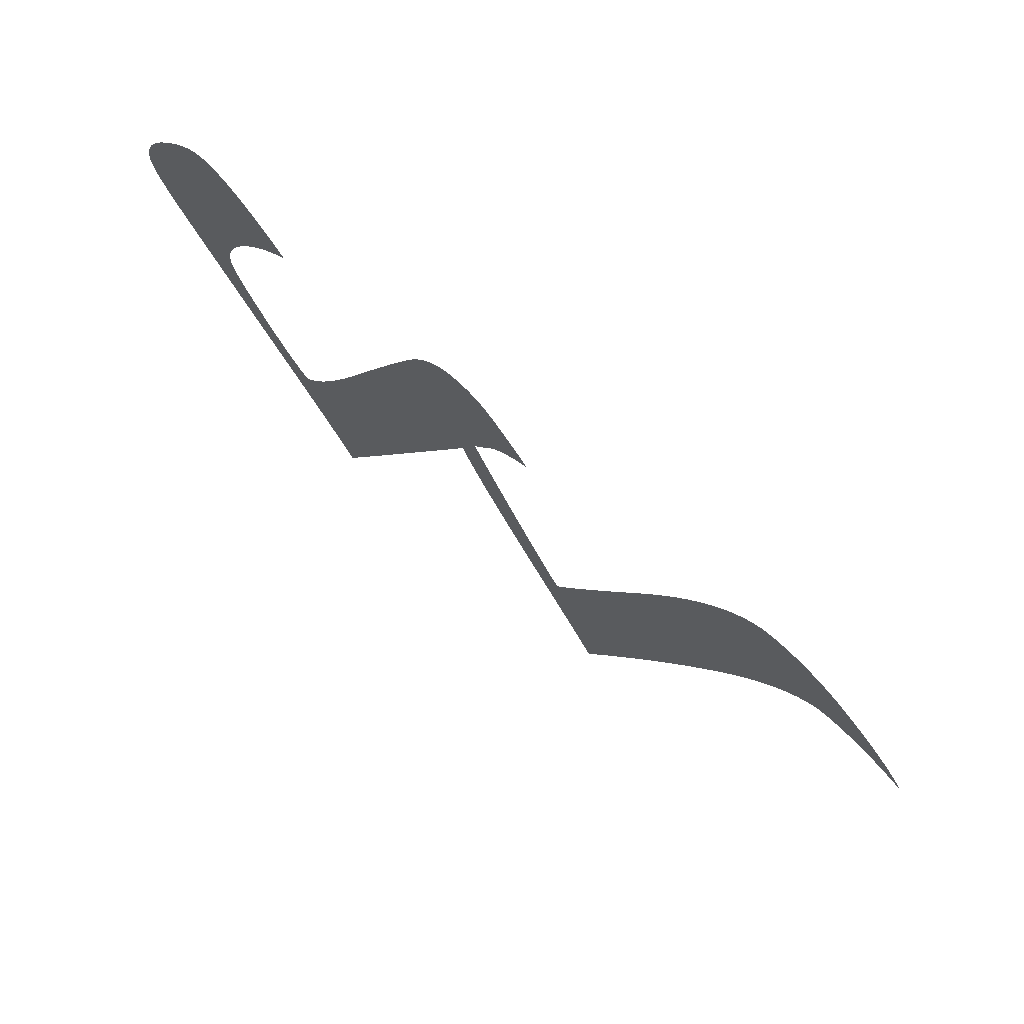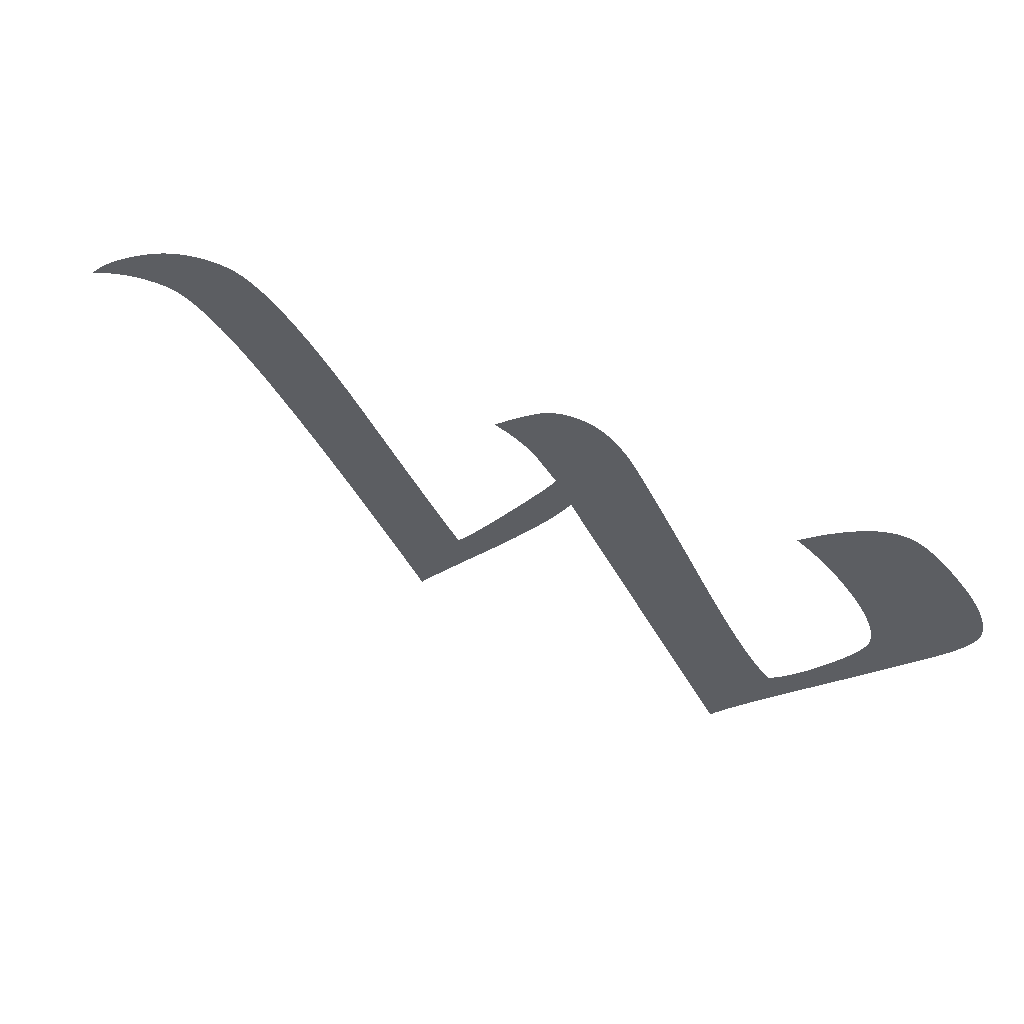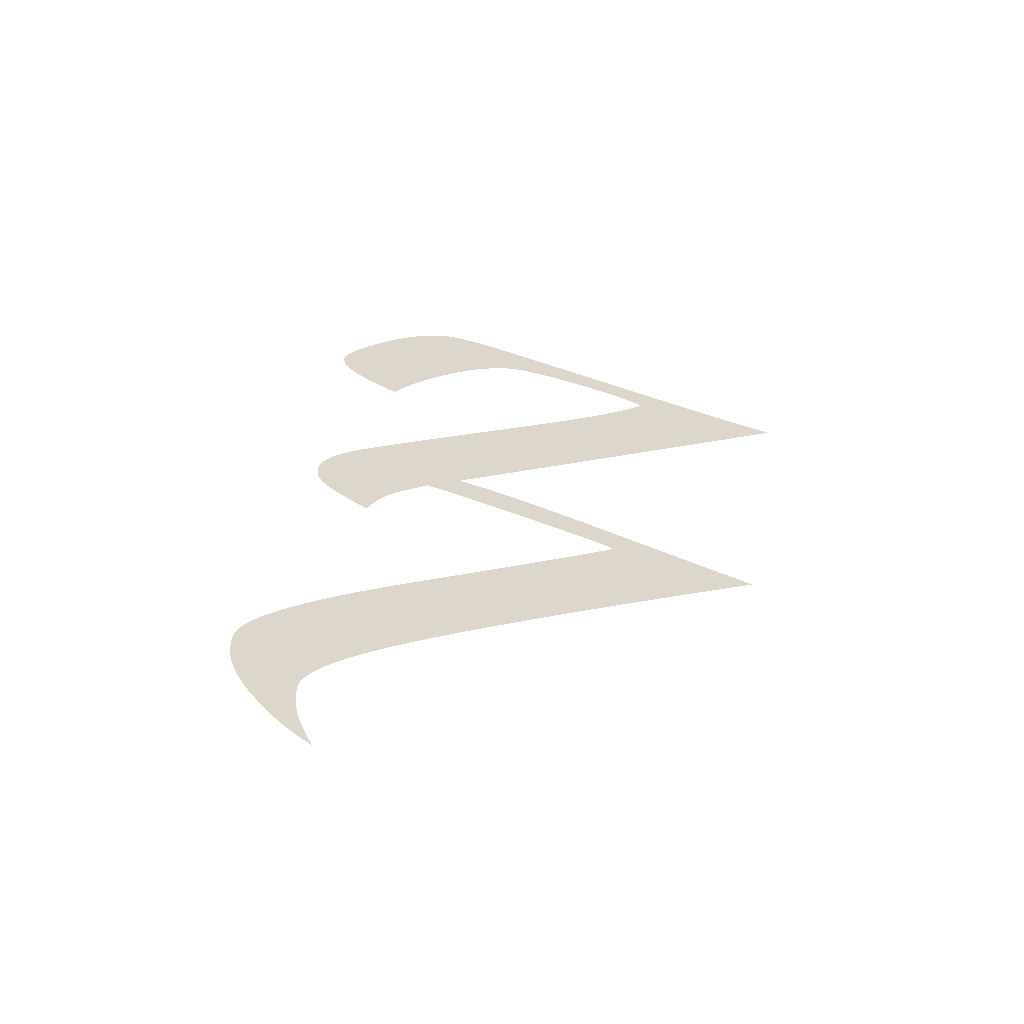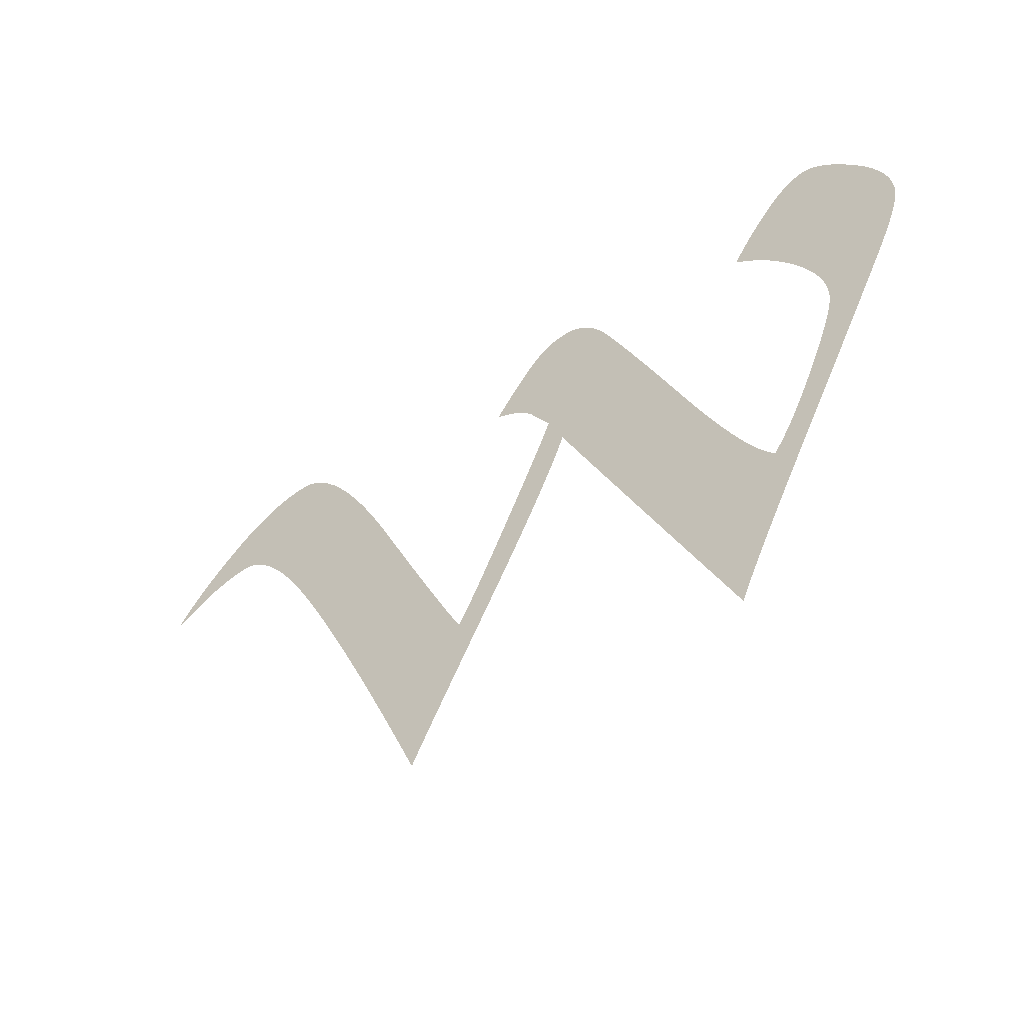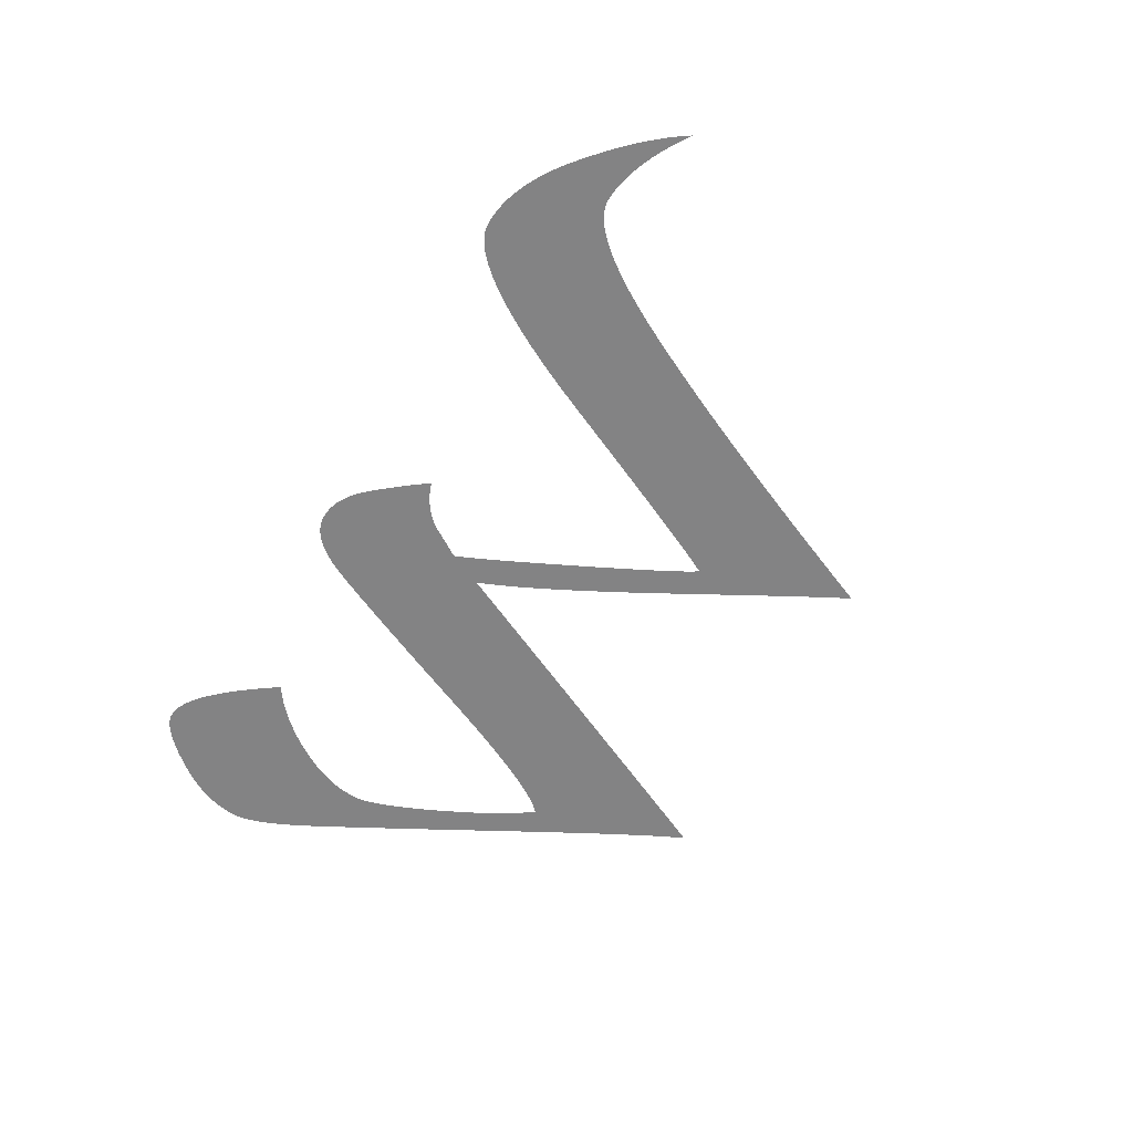
<metadata>
{"format":"obj","ext":"obj","renderer":"f3d","projection":"perspective","resolution":1024,"background":"white","views":[{"elev":72.0,"azim":-139.1,"up":"+Y"},{"elev":64.1,"azim":26.2,"up":"+Y"},{"elev":30.6,"azim":-81.2,"up":"+Z"},{"elev":-50.1,"azim":35.9,"up":"+Y"},{"elev":-61.2,"azim":-119.1,"up":"+Z"}]}
</metadata>
<code>
o Text
v 0.5709 0.3936 0
v 0.5733 0.3934 0
v 0.5758 0.3928 0
v 0.5784 0.3918 0
v 0.5812 0.3904 0
v 0.5841 0.3886 0
v 0.5872 0.3864 0
v 0.5904 0.3838 0
v 0.5938 0.3808 0
v 0.5974 0.3774 0
v 0.6011 0.3736 0
v 0.6049 0.3695 0
v 0.609 0.3649 0
v 0.6129 0.3601 0
v 0.6164 0.3553 0
v 0.6197 0.3506 0
v 0.6226 0.3459 0
v 0.6251 0.3412 0
v 0.6273 0.3366 0
v 0.6292 0.3319 0
v 0.6307 0.3273 0
v 0.6319 0.3227 0
v 0.6328 0.3182 0
v 0.6333 0.3136 0
v 0.6334 0.3091 0
v 0.6333 0.3061 0
v 0.6328 0.3028 0
v 0.6321 0.299 0
v 0.631 0.2949 0
v 0.6296 0.2904 0
v 0.628 0.2856 0
v 0.626 0.2804 0
v 0.6237 0.2748 0
v 0.6211 0.2688 0
v 0.6182 0.2625 0
v 0.615 0.2558 0
v 0.6115 0.2487 0
v 0.6076 0.2411 0
v 0.6034 0.2328 0
v 0.5988 0.2238 0
v 0.5938 0.214 0
v 0.5884 0.2035 0
v 0.5827 0.1924 0
v 0.5765 0.1805 0
v 0.57 0.1678 0
v 0.5631 0.1545 0
v 0.5558 0.1405 0
v 0.5482 0.1257 0
v 0.5401 0.1102 0
v 0.5321 0.09483 0
v 0.5247 0.08034 0
v 0.5177 0.06675 0
v 0.5113 0.05405 0
v 0.5053 0.04226 0
v 0.4999 0.03136 0
v 0.495 0.02135 0
v 0.4906 0.01225 0
v 0.4867 0.004038 0
v 0.4833 -0.003273 -0
v 0.4804 -0.009686 -0
v 0.478 -0.0152 -0
v 0.4673 0.006194 0
v 0.4567 0.02759 0
v 0.446 0.04899 0
v 0.4353 0.07038 0
v 0.4247 0.09178 0
v 0.4141 0.1132 0
v 0.4034 0.1346 0
v 0.3928 0.156 0
v 0.3822 0.1774 0
v 0.3716 0.1988 0
v 0.3611 0.2202 0
v 0.3505 0.2416 0
v 0.348 0.2347 0
v 0.3449 0.2269 0
v 0.3413 0.2183 0
v 0.3371 0.2088 0
v 0.3324 0.1985 0
v 0.3272 0.1873 0
v 0.3214 0.1752 0
v 0.315 0.1623 0
v 0.3081 0.1486 0
v 0.3007 0.134 0
v 0.2927 0.1185 0
v 0.2842 0.1022 0
v 0.2757 0.08605 0
v 0.2679 0.07111 0
v 0.2607 0.05738 0
v 0.2542 0.04486 0
v 0.2484 0.03354 0
v 0.2431 0.02344 0
v 0.2386 0.01454 0
v 0.2347 0.006851 0
v 0.2314 0.00037 0
v 0.2288 -0.004903 -0
v 0.2268 -0.008968 -0
v 0.2255 -0.01182 -0
v 0.2144 0.01342 0
v 0.2037 0.03762 0
v 0.1932 0.06078 0
v 0.1831 0.08291 0
v 0.1734 0.104 0
v 0.164 0.124 0
v 0.1549 0.1431 0
v 0.1461 0.161 0
v 0.1377 0.178 0
v 0.1296 0.1939 0
v 0.1219 0.2087 0
v 0.1144 0.2226 0
v 0.1073 0.2353 0
v 0.1004 0.2469 0
v 0.09378 0.2575 0
v 0.08737 0.2669 0
v 0.0812 0.2752 0
v 0.07527 0.2824 0
v 0.06959 0.2885 0
v 0.06414 0.2935 0
v 0.05894 0.2974 0
v 0.05397 0.3001 0
v 0.04925 0.3018 0
v 0.04476 0.3024 0
v 0.04276 0.3023 0
v 0.04069 0.3022 0
v 0.03856 0.302 0
v 0.03636 0.3017 0
v 0.0341 0.3013 0
v 0.03178 0.3009 0
v 0.02939 0.3004 0
v 0.02693 0.2997 0
v 0.02441 0.299 0
v 0.02183 0.2983 0
v 0.01918 0.2974 0
v 0.01647 0.2965 0
v 0.01369 0.2954 0
v 0.01083 0.2942 0
v 0.007892 0.2929 0
v 0.00488 0.2915 0
v 0.001792 0.2899 0
v -0.001372 0.2882 0
v -0.004613 0.2864 0
v -0.00793 0.2844 0
v -0.01132 0.2824 0
v -0.01479 0.2801 0
v -0.01834 0.2778 0
v -0.02196 0.2753 0
v -0.01888 0.2801 0
v -0.01555 0.285 0
v -0.01198 0.2898 0
v -0.008164 0.2947 0
v -0.0041 0.2996 0
v 0.000211 0.3046 0
v 0.004768 0.3096 0
v 0.009572 0.3146 0
v 0.01462 0.3196 0
v 0.01992 0.3247 0
v 0.02546 0.3298 0
v 0.03125 0.3349 0
v 0.03714 0.3398 0
v 0.04298 0.3443 0
v 0.04877 0.3484 0
v 0.05452 0.352 0
v 0.06022 0.3552 0
v 0.06588 0.358 0
v 0.07149 0.3604 0
v 0.07705 0.3623 0
v 0.08256 0.3638 0
v 0.08803 0.3649 0
v 0.09345 0.3655 0
v 0.09882 0.3657 0
v 0.1046 0.3649 0
v 0.1107 0.3624 0
v 0.1172 0.3582 0
v 0.124 0.3523 0
v 0.1311 0.3447 0
v 0.1385 0.3355 0
v 0.1463 0.3246 0
v 0.1544 0.312 0
v 0.1628 0.2978 0
v 0.1715 0.2818 0
v 0.1806 0.2642 0
v 0.19 0.2449 0
v 0.1993 0.2255 0
v 0.208 0.2074 0
v 0.216 0.1906 0
v 0.2234 0.1752 0
v 0.2303 0.1611 0
v 0.2365 0.1484 0
v 0.2421 0.1371 0
v 0.2471 0.1271 0
v 0.2515 0.1184 0
v 0.2553 0.1111 0
v 0.2584 0.1051 0
v 0.261 0.1005 0
v 0.2621 0.1022 0
v 0.2637 0.1048 0
v 0.2656 0.1082 0
v 0.2679 0.1125 0
v 0.2705 0.1177 0
v 0.2735 0.1237 0
v 0.2769 0.1306 0
v 0.2807 0.1384 0
v 0.2848 0.1471 0
v 0.2893 0.1566 0
v 0.2942 0.167 0
v 0.2994 0.1782 0
v 0.3046 0.1895 0
v 0.3095 0.2001 0
v 0.3141 0.21 0
v 0.3182 0.2192 0
v 0.322 0.2277 0
v 0.3255 0.2354 0
v 0.3286 0.2425 0
v 0.3313 0.2488 0
v 0.3337 0.2544 0
v 0.3357 0.2593 0
v 0.3374 0.2634 0
v 0.3387 0.2669 0
v 0.3374 0.2687 0
v 0.3361 0.2706 0
v 0.3349 0.2724 0
v 0.3336 0.2743 0
v 0.3323 0.2762 0
v 0.3311 0.2781 0
v 0.3298 0.28 0
v 0.3285 0.2819 0
v 0.3273 0.2838 0
v 0.326 0.2858 0
v 0.3247 0.2877 0
v 0.3235 0.2897 0
v 0.3216 0.2919 0
v 0.3196 0.294 0
v 0.3175 0.296 0
v 0.3152 0.2979 0
v 0.3129 0.2996 0
v 0.3104 0.3013 0
v 0.3078 0.3029 0
v 0.3051 0.3043 0
v 0.3023 0.3057 0
v 0.2993 0.3069 0
v 0.2963 0.3081 0
v 0.2931 0.3091 0
v 0.2952 0.3122 0
v 0.2974 0.3153 0
v 0.2996 0.3184 0
v 0.3019 0.3216 0
v 0.3042 0.3247 0
v 0.3066 0.3278 0
v 0.309 0.3309 0
v 0.3115 0.3341 0
v 0.314 0.3372 0
v 0.3165 0.3404 0
v 0.3191 0.3435 0
v 0.3218 0.3467 0
v 0.3245 0.3497 0
v 0.3272 0.3525 0
v 0.33 0.355 0
v 0.3328 0.3573 0
v 0.3356 0.3592 0
v 0.3385 0.361 0
v 0.3414 0.3624 0
v 0.3443 0.3636 0
v 0.3473 0.3645 0
v 0.3503 0.3652 0
v 0.3533 0.3656 0
v 0.3564 0.3657 0
v 0.3598 0.3655 0
v 0.3631 0.3648 0
v 0.3663 0.3637 0
v 0.3696 0.3621 0
v 0.3727 0.3601 0
v 0.3758 0.3576 0
v 0.3789 0.3546 0
v 0.3819 0.3513 0
v 0.3849 0.3474 0
v 0.3879 0.3431 0
v 0.3907 0.3384 0
v 0.3936 0.3332 0
v 0.3966 0.3274 0
v 0.3999 0.3207 0
v 0.4036 0.3132 0
v 0.4077 0.3049 0
v 0.4121 0.2958 0
v 0.4168 0.2859 0
v 0.4219 0.2751 0
v 0.4274 0.2636 0
v 0.4332 0.2512 0
v 0.4393 0.2379 0
v 0.4458 0.2239 0
v 0.4527 0.209 0
v 0.4596 0.1943 0
v 0.4661 0.1806 0
v 0.4723 0.168 0
v 0.4782 0.1564 0
v 0.4838 0.1459 0
v 0.489 0.1365 0
v 0.4939 0.1281 0
v 0.4985 0.1208 0
v 0.5027 0.1146 0
v 0.5067 0.1094 0
v 0.5103 0.1053 0
v 0.5135 0.1022 0
v 0.5161 0.1056 0
v 0.5187 0.1095 0
v 0.5215 0.1137 0
v 0.5243 0.1183 0
v 0.5272 0.1233 0
v 0.5302 0.1287 0
v 0.5333 0.1345 0
v 0.5364 0.1407 0
v 0.5396 0.1472 0
v 0.543 0.1542 0
v 0.5464 0.1616 0
v 0.5498 0.1693 0
v 0.5532 0.1771 0
v 0.5563 0.1844 0
v 0.5591 0.1912 0
v 0.5616 0.1976 0
v 0.5638 0.2036 0
v 0.5657 0.2091 0
v 0.5673 0.2142 0
v 0.5686 0.2189 0
v 0.5696 0.2231 0
v 0.5704 0.2269 0
v 0.5708 0.2302 0
v 0.5709 0.2331 0
v 0.5708 0.2372 0
v 0.5704 0.2414 0
v 0.5697 0.2456 0
v 0.5687 0.2499 0
v 0.5675 0.2543 0
v 0.566 0.2587 0
v 0.5642 0.2631 0
v 0.5621 0.2676 0
v 0.5598 0.2722 0
v 0.5572 0.2769 0
v 0.5543 0.2816 0
v 0.5511 0.2863 0
v 0.5478 0.291 0
v 0.5443 0.2955 0
v 0.5408 0.2998 0
v 0.5373 0.304 0
v 0.5336 0.3079 0
v 0.5299 0.3117 0
v 0.5261 0.3152 0
v 0.5222 0.3186 0
v 0.5182 0.3218 0
v 0.5142 0.3248 0
v 0.5101 0.3276 0
v 0.5059 0.3302 0
v 0.5089 0.3348 0
v 0.5118 0.3392 0
v 0.5147 0.3435 0
v 0.5176 0.3477 0
v 0.5205 0.3517 0
v 0.5234 0.3556 0
v 0.5263 0.3593 0
v 0.5292 0.3629 0
v 0.532 0.3663 0
v 0.5349 0.3697 0
v 0.5377 0.3728 0
v 0.5405 0.3758 0
v 0.5433 0.3787 0
v 0.5461 0.3813 0
v 0.5488 0.3836 0
v 0.5514 0.3857 0
v 0.554 0.3875 0
v 0.5566 0.3891 0
v 0.5591 0.3905 0
v 0.5616 0.3916 0
v 0.564 0.3925 0
v 0.5663 0.3931 0
v 0.5687 0.3935 0
f 2 1 372
f 371 2 372
f 371 3 2
f 370 3 371
f 370 4 3
f 369 4 370
f 369 5 4
f 368 5 369
f 367 5 368
f 367 6 5
f 366 6 367
f 366 7 6
f 365 7 366
f 365 8 7
f 364 8 365
f 364 9 8
f 363 9 364
f 362 9 363
f 362 10 9
f 361 10 362
f 361 11 10
f 360 11 361
f 360 12 11
f 359 12 360
f 358 12 359
f 358 13 12
f 357 13 358
f 168 170 169
f 264 266 265
f 263 266 264
f 167 170 168
f 263 267 266
f 262 267 263
f 167 171 170
f 357 14 13
f 166 171 167
f 262 268 267
f 261 268 262
f 165 171 166
f 261 269 268
f 260 269 261
f 356 14 357
f 259 269 260
f 165 172 171
f 164 172 165
f 259 270 269
f 258 270 259
f 163 172 164
f 356 15 14
f 258 271 270
f 355 15 356
f 257 271 258
f 163 173 172
f 162 173 163
f 257 272 271
f 256 272 257
f 354 15 355
f 354 16 15
f 161 173 162
f 255 272 256
f 255 273 272
f 254 273 255
f 161 174 173
f 160 174 161
f 353 16 354
f 254 274 273
f 353 17 16
f 253 274 254
f 159 174 160
f 352 17 353
f 253 275 274
f 252 275 253
f 352 18 17
f 159 175 174
f 158 175 159
f 251 275 252
f 351 18 352
f 251 276 275
f 351 19 18
f 250 276 251
f 157 175 158
f 350 19 351
f 250 277 276
f 249 277 250
f 350 20 19
f 157 176 175
f 156 176 157
f 349 20 350
f 248 277 249
f 248 278 277
f 349 21 20
f 247 278 248
f 348 21 349
f 155 176 156
f 246 278 247
f 347 21 348
f 246 279 278
f 347 22 21
f 346 22 347
f 245 279 246
f 154 176 155
f 154 177 176
f 346 23 22
f 345 23 346
f 244 279 245
f 244 280 279
f 153 177 154
f 344 23 345
f 243 280 244
f 344 24 23
f 242 280 243
f 343 24 344
f 152 177 153
f 343 25 24
f 242 281 280
f 241 281 242
f 152 178 177
f 342 25 343
f 151 178 152
f 240 281 241
f 342 26 25
f 239 281 240
f 341 26 342
f 238 281 239
f 341 27 26
f 237 281 238
f 237 282 281
f 150 122 151
f 122 121 151
f 121 178 151
f 236 282 237
f 340 27 341
f 235 282 236
f 340 28 27
f 120 178 121
f 150 123 122
f 150 124 123
f 150 125 124
f 119 178 120
f 150 126 125
f 150 127 126
f 234 282 235
f 150 128 127
f 150 129 128
f 118 178 119
f 339 28 340
f 150 130 129
f 233 282 234
f 149 130 150
f 149 131 130
f 339 29 28
f 149 132 131
f 232 282 233
f 118 179 178
f 149 133 132
f 117 179 118
f 149 134 133
f 231 282 232
f 231 283 282
f 338 29 339
f 149 135 134
f 338 30 29
f 148 135 149
f 148 136 135
f 230 283 231
f 116 179 117
f 148 137 136
f 229 283 230
f 148 138 137
f 337 30 338
f 337 31 30
f 148 139 138
f 147 139 148
f 228 283 229
f 115 179 116
f 147 140 139
f 227 283 228
f 147 141 140
f 336 31 337
f 227 284 283
f 226 284 227
f 336 32 31
f 146 141 147
f 146 142 141
f 225 284 226
f 114 179 115
f 146 143 142
f 224 284 225
f 114 180 179
f 335 32 336
f 335 33 32
f 146 144 143
f 145 144 146
f 223 284 224
f 222 284 223
f 334 33 335
f 221 284 222
f 113 180 114
f 221 285 284
f 334 34 33
f 220 285 221
f 219 285 220
f 333 34 334
f 218 285 219
f 333 35 34
f 217 285 218
f 332 35 333
f 112 180 113
f 216 285 217
f 112 181 180
f 216 286 285
f 215 286 216
f 331 35 332
f 331 36 35
f 214 286 215
f 330 36 331
f 111 181 112
f 330 37 36
f 213 286 214
f 329 37 330
f 213 287 286
f 328 37 329
f 212 287 213
f 328 38 37
f 110 181 111
f 327 38 328
f 110 182 181
f 211 73 212
f 73 287 212
f 211 74 73
f 72 287 73
f 326 38 327
f 326 39 38
f 72 288 287
f 325 39 326
f 210 74 211
f 109 182 110
f 210 75 74
f 324 39 325
f 324 40 39
f 323 40 324
f 209 75 210
f 209 76 75
f 322 40 323
f 109 183 182
f 72 289 288
f 322 41 40
f 321 41 322
f 108 183 109
f 71 289 72
f 208 76 209
f 320 41 321
f 208 77 76
f 319 41 320
f 319 42 41
f 207 77 208
f 318 42 319
f 71 290 289
f 207 78 77
f 107 183 108
f 107 184 183
f 317 42 318
f 317 43 42
f 206 78 207
f 70 290 71
f 206 79 78
f 316 43 317
f 70 291 290
f 106 184 107
f 316 44 43
f 315 44 316
f 106 185 184
f 205 79 206
f 205 80 79
f 314 44 315
f 70 292 291
f 314 45 44
f 204 80 205
f 105 185 106
f 69 292 70
f 313 45 314
f 204 81 80
f 105 186 185
f 312 45 313
f 69 293 292
f 312 46 45
f 203 81 204
f 203 82 81
f 311 46 312
f 105 187 186
f 104 187 105
f 202 82 203
f 69 294 293
f 68 294 69
f 311 47 46
f 310 47 311
f 202 83 82
f 104 188 187
f 309 47 310
f 201 83 202
f 68 295 294
f 103 188 104
f 308 47 309
f 308 48 47
f 200 83 201
f 103 189 188
f 68 296 295
f 67 296 68
f 307 48 308
f 200 84 83
f 199 84 200
f 306 48 307
f 67 297 296
f 103 190 189
f 306 49 48
f 102 190 103
f 198 84 199
f 305 49 306
f 67 298 297
f 198 85 84
f 102 191 190
f 304 49 305
f 197 85 198
f 67 299 298
f 303 49 304
f 66 299 67
f 196 85 197
f 102 192 191
f 303 50 49
f 302 50 303
f 66 300 299
f 195 85 196
f 301 50 302
f 66 301 300
f 102 193 192
f 194 85 195
f 101 193 102
f 193 85 194
f 193 86 85
f 66 50 301
f 101 86 193
f 66 51 50
f 65 51 66
f 101 87 86
f 100 87 101
f 65 52 51
f 100 88 87
f 64 52 65
f 64 53 52
f 99 88 100
f 99 89 88
f 64 54 53
f 63 54 64
f 99 90 89
f 63 55 54
f 98 90 99
f 98 91 90
f 63 56 55
f 62 56 63
f 98 92 91
f 62 57 56
f 98 93 92
f 97 96 98
f 96 95 98
f 95 94 98
f 94 93 98
f 62 58 57
f 61 60 62
f 60 59 62
f 59 58 62

</code>
